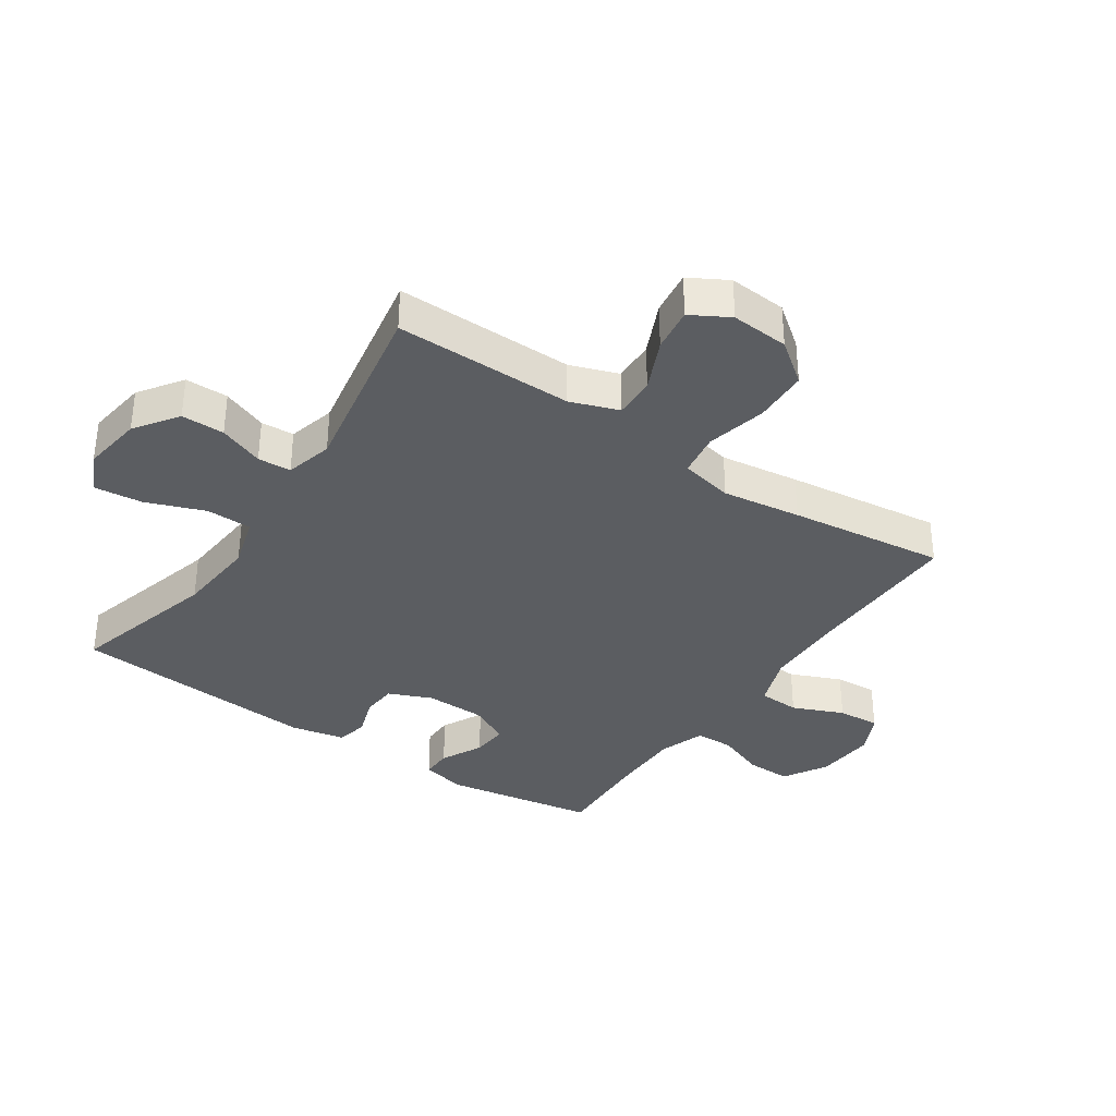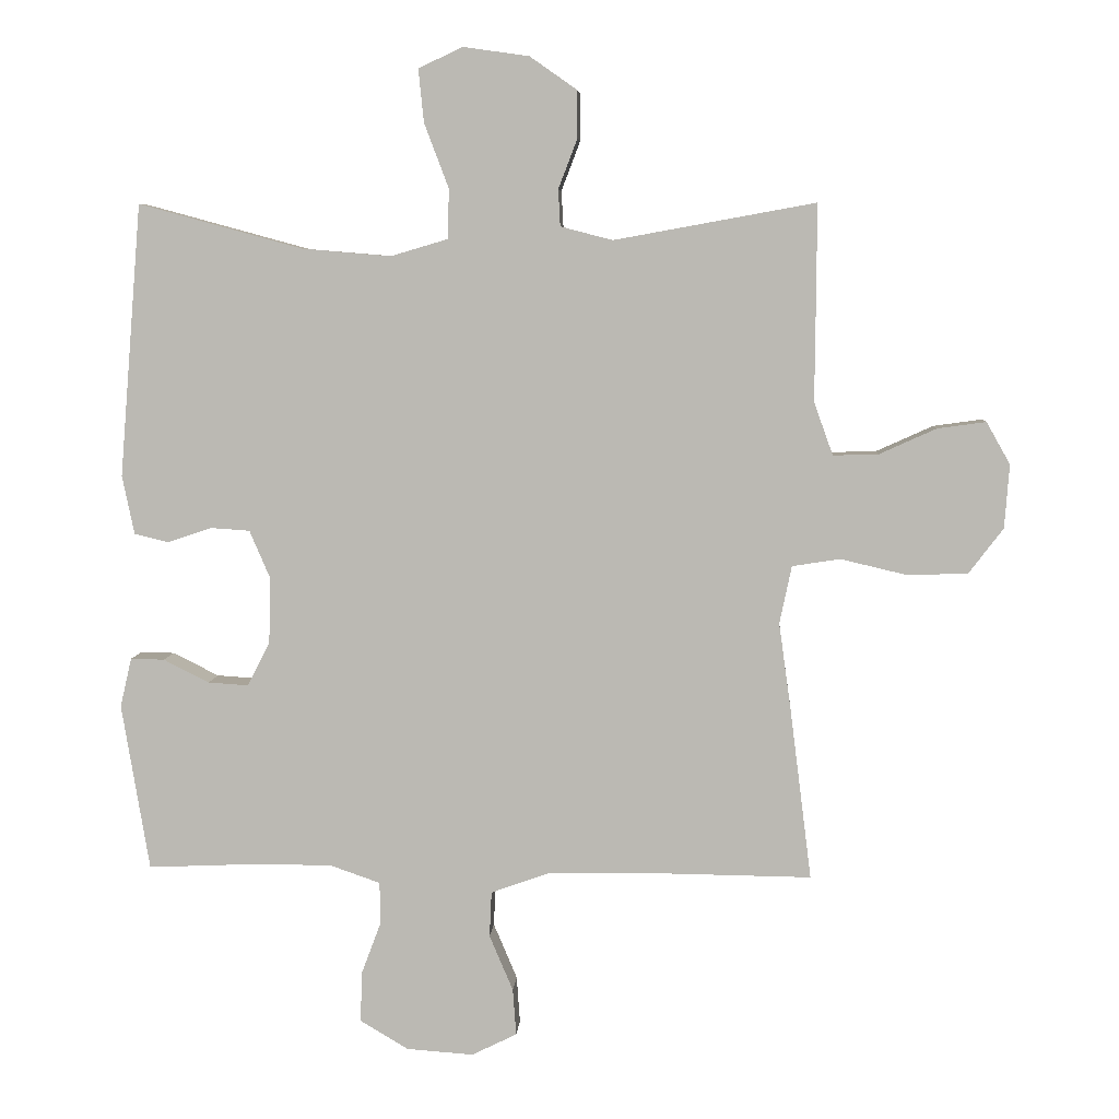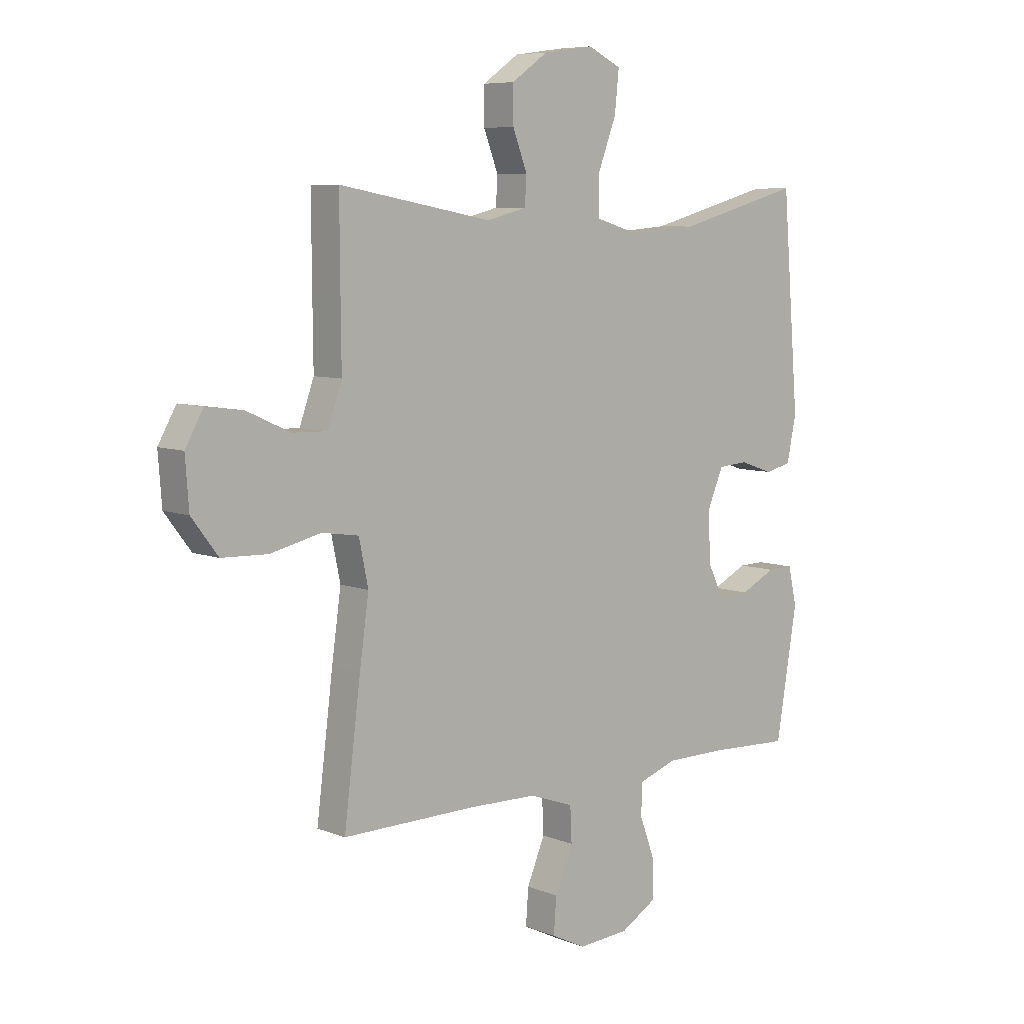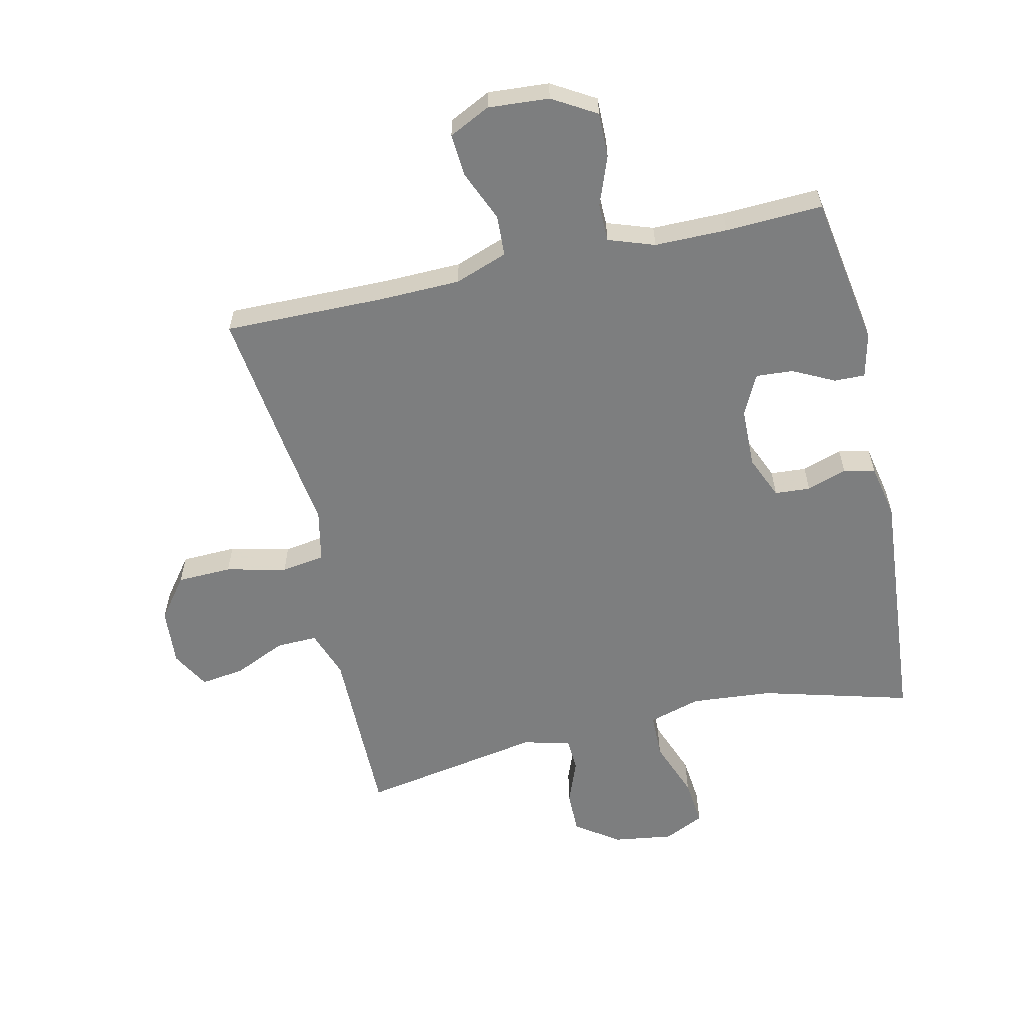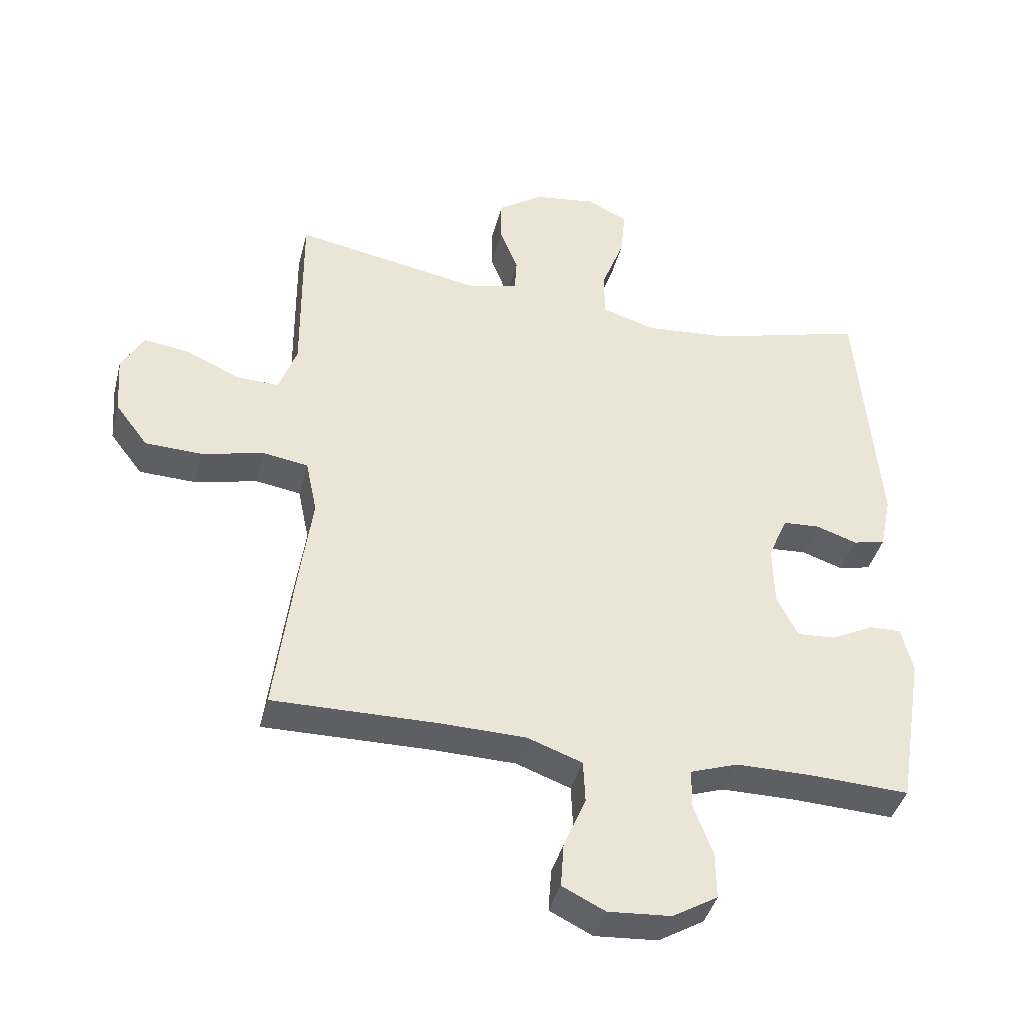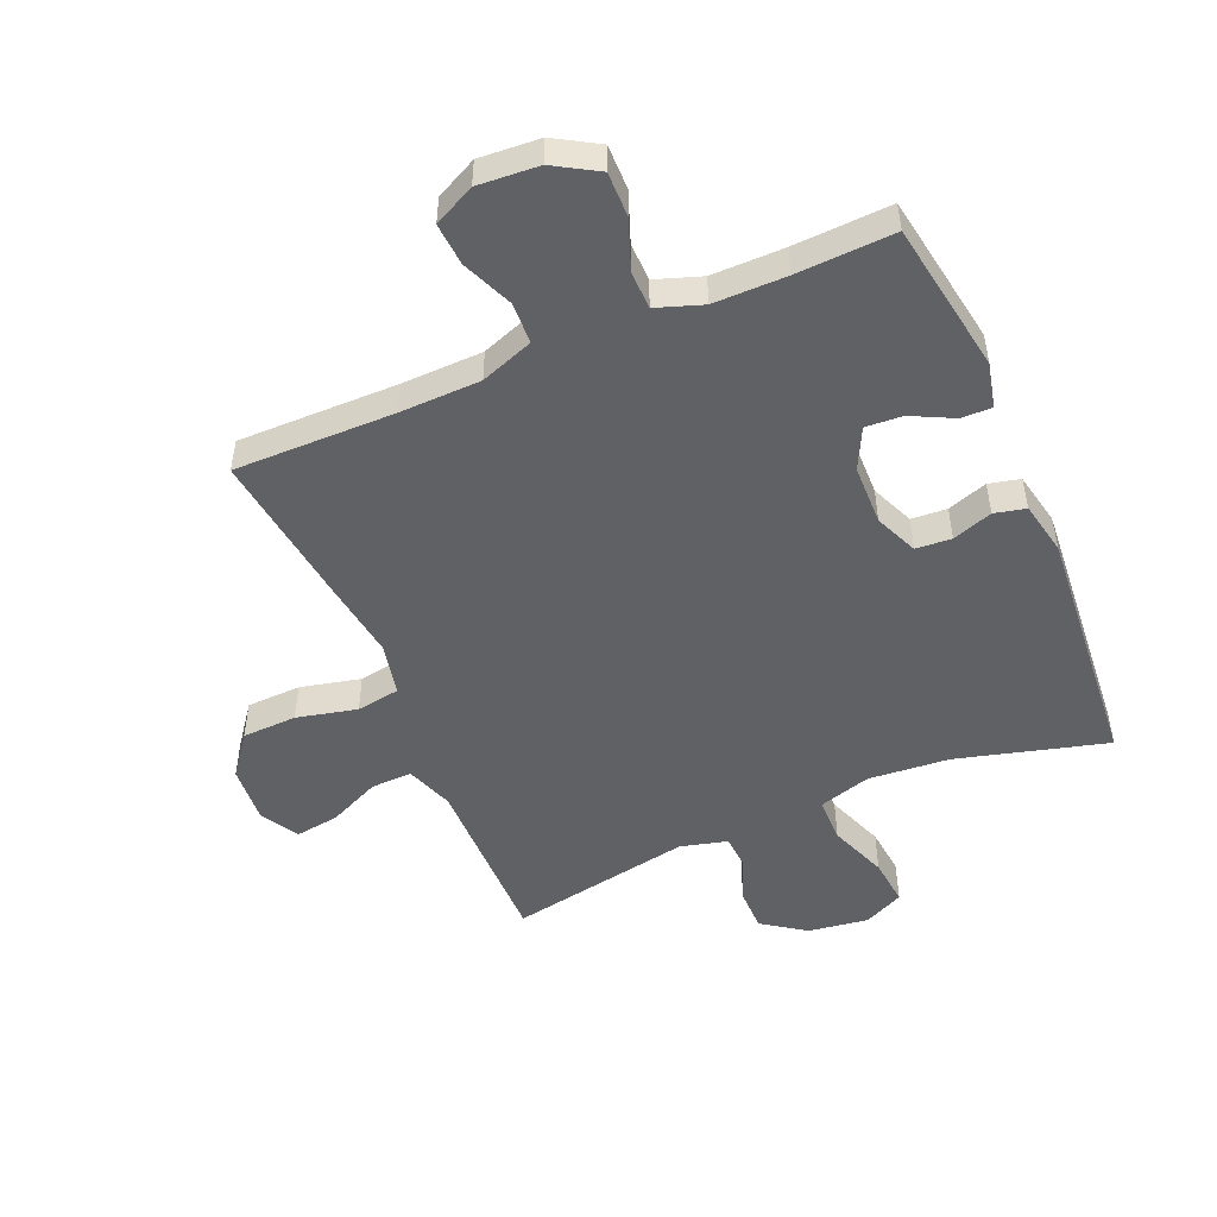
<metadata>
{"format":"obj","ext":"obj","renderer":"f3d","projection":"perspective","resolution":1024,"background":"white","views":[{"elev":-35.4,"azim":55.9,"up":"+Y"},{"elev":6.2,"azim":3.9,"up":"+Z"},{"elev":7.3,"azim":138.1,"up":"+Z"},{"elev":-59.3,"azim":-167.3,"up":"+Y"},{"elev":-40.6,"azim":165.9,"up":"+Z"},{"elev":-49.9,"azim":-156.8,"up":"+Y"}]}
</metadata>
<code>
v 0.5 0.07 -0.5
v 0.239 0.07 -0.497
v 0.107 0.07 -0.5
v 0.021 0.07 -0.531
v 0.018 0.07 -0.598
v 0.053 0.07 -0.681
v 0.058 0.07 -0.75
v -0.009 0.07 -0.783
v -0.108 0.07 -0.776
v -0.179 0.07 -0.734
v -0.178 0.07 -0.661
v -0.148 0.07 -0.581
v -0.149 0.07 -0.519
v -0.224 0.07 -0.493
v -0.342 0.07 -0.493
v -0.5 0.07 -0.5
v -0.541 0.07 -0.253
v -0.524 0.07 -0.18
v -0.474 0.07 -0.181
v -0.406 0.07 -0.215
v -0.346 0.07 -0.219
v -0.313 0.07 -0.153
v -0.311 0.07 -0.055
v -0.341 0.07 0.015
v -0.399 0.07 0.019
v -0.464 0.07 -0.003
v -0.515 0.07 0.009
v -0.533 0.07 0.096
v -0.5 0.07 0.5
v -0.257 0.07 0.434
v -0.125 0.07 0.423
v -0.04 0.07 0.448
v -0.039 0.07 0.522
v -0.075 0.07 0.617
v -0.083 0.07 0.695
v -0.018 0.07 0.726
v 0.08 0.07 0.712
v 0.15 0.07 0.663
v 0.15 0.07 0.593
v 0.122 0.07 0.52
v 0.125 0.07 0.466
v 0.202 0.07 0.446
v 0.5 0.07 0.5
v 0.499 0.07 0.334
v 0.498 0.07 0.21
v 0.526 0.07 0.132
v 0.593 0.07 0.134
v 0.677 0.07 0.172
v 0.749 0.07 0.182
v 0.784 0.07 0.12
v 0.777 0.07 0.026
v 0.726 0.07 -0.041
v 0.637 0.07 -0.044
v 0.539 0.07 -0.021
v 0.468 0.07 -0.032
v 0.45 0.07 -0.118
v 0.468 0.07 -0.246
v 0.5 0 -0.5
v 0.239 0 -0.497
v 0.107 0 -0.5
v 0.021 0 -0.531
v 0.018 0 -0.598
v 0.053 0 -0.681
v 0.058 0 -0.75
v -0.009 0 -0.783
v -0.108 0 -0.776
v -0.179 0 -0.734
v -0.178 0 -0.661
v -0.148 0 -0.581
v -0.149 0 -0.519
v -0.224 0 -0.493
v -0.342 0 -0.493
v -0.5 0 -0.5
v -0.541 0 -0.253
v -0.524 0 -0.18
v -0.474 0 -0.181
v -0.406 0 -0.215
v -0.346 0 -0.219
v -0.313 0 -0.153
v -0.311 0 -0.055
v -0.341 0 0.015
v -0.399 0 0.019
v -0.464 0 -0.003
v -0.515 0 0.009
v -0.533 0 0.096
v -0.5 0 0.5
v -0.257 0 0.434
v -0.125 0 0.423
v -0.04 0 0.448
v -0.039 0 0.522
v -0.075 0 0.617
v -0.083 0 0.695
v -0.018 0 0.726
v 0.08 0 0.712
v 0.15 0 0.663
v 0.15 0 0.593
v 0.122 0 0.52
v 0.125 0 0.466
v 0.202 0 0.446
v 0.5 0 0.5
v 0.499 0 0.334
v 0.498 0 0.21
v 0.526 0 0.132
v 0.593 0 0.134
v 0.677 0 0.172
v 0.749 0 0.182
v 0.784 0 0.12
v 0.777 0 0.026
v 0.726 0 -0.041
v 0.637 0 -0.044
v 0.539 0 -0.021
v 0.468 0 -0.032
v 0.45 0 -0.118
v 0.468 0 -0.246
f 56 57 1 2
f 55 56 2 3
f 52 53 54
f 51 52 54
f 50 51 54
f 49 50 54
f 48 49 54
f 47 48 54
f 46 47 54 55
f 55 3 4
f 46 55 4
f 45 46 4
f 44 45 4
f 43 44 4
f 42 43 4
f 38 39 40
f 37 38 40
f 36 37 40
f 35 36 40
f 34 35 40
f 33 34 40
f 32 33 40 41
f 41 42 4
f 32 41 4
f 31 32 4
f 28 29 30
f 27 28 30
f 26 27 30
f 25 26 30
f 24 25 30 31
f 18 19 20
f 17 18 20
f 16 17 20
f 15 16 20
f 14 15 20 21
f 13 14 21 22
f 10 11 12
f 9 10 12
f 8 9 12
f 7 8 12
f 6 7 12
f 5 6 12
f 5 12 13
f 31 4 5
f 24 31 5
f 23 24 5
f 5 13 22 23
f 59 58 114 113
f 60 59 113 112
f 111 110 109
f 111 109 108
f 111 108 107
f 111 107 106
f 111 106 105
f 111 105 104
f 112 111 104 103
f 61 60 112
f 61 112 103
f 61 103 102
f 61 102 101
f 61 101 100
f 61 100 99
f 97 96 95
f 97 95 94
f 97 94 93
f 97 93 92
f 97 92 91
f 97 91 90
f 98 97 90 89
f 61 99 98
f 61 98 89
f 61 89 88
f 87 86 85
f 87 85 84
f 87 84 83
f 87 83 82
f 88 87 82 81
f 77 76 75
f 77 75 74
f 77 74 73
f 77 73 72
f 78 77 72 71
f 79 78 71 70
f 69 68 67
f 69 67 66
f 69 66 65
f 69 65 64
f 69 64 63
f 69 63 62
f 70 69 62
f 62 61 88
f 62 88 81
f 62 81 80
f 80 79 70 62
f 1 58 59 2
f 2 59 60 3
f 3 60 61 4
f 4 61 62 5
f 5 62 63 6
f 6 63 64 7
f 7 64 65 8
f 8 65 66 9
f 9 66 67 10
f 10 67 68 11
f 11 68 69 12
f 12 69 70 13
f 13 70 71 14
f 14 71 72 15
f 15 72 73 16
f 16 73 74 17
f 17 74 75 18
f 18 75 76 19
f 19 76 77 20
f 20 77 78 21
f 21 78 79 22
f 22 79 80 23
f 23 80 81 24
f 24 81 82 25
f 25 82 83 26
f 26 83 84 27
f 27 84 85 28
f 28 85 86 29
f 29 86 87 30
f 30 87 88 31
f 31 88 89 32
f 32 89 90 33
f 33 90 91 34
f 34 91 92 35
f 35 92 93 36
f 36 93 94 37
f 37 94 95 38
f 38 95 96 39
f 39 96 97 40
f 40 97 98 41
f 41 98 99 42
f 42 99 100 43
f 43 100 101 44
f 44 101 102 45
f 45 102 103 46
f 46 103 104 47
f 47 104 105 48
f 48 105 106 49
f 49 106 107 50
f 50 107 108 51
f 51 108 109 52
f 52 109 110 53
f 53 110 111 54
f 54 111 112 55
f 55 112 113 56
f 56 113 114 57
f 57 114 58 1

</code>
